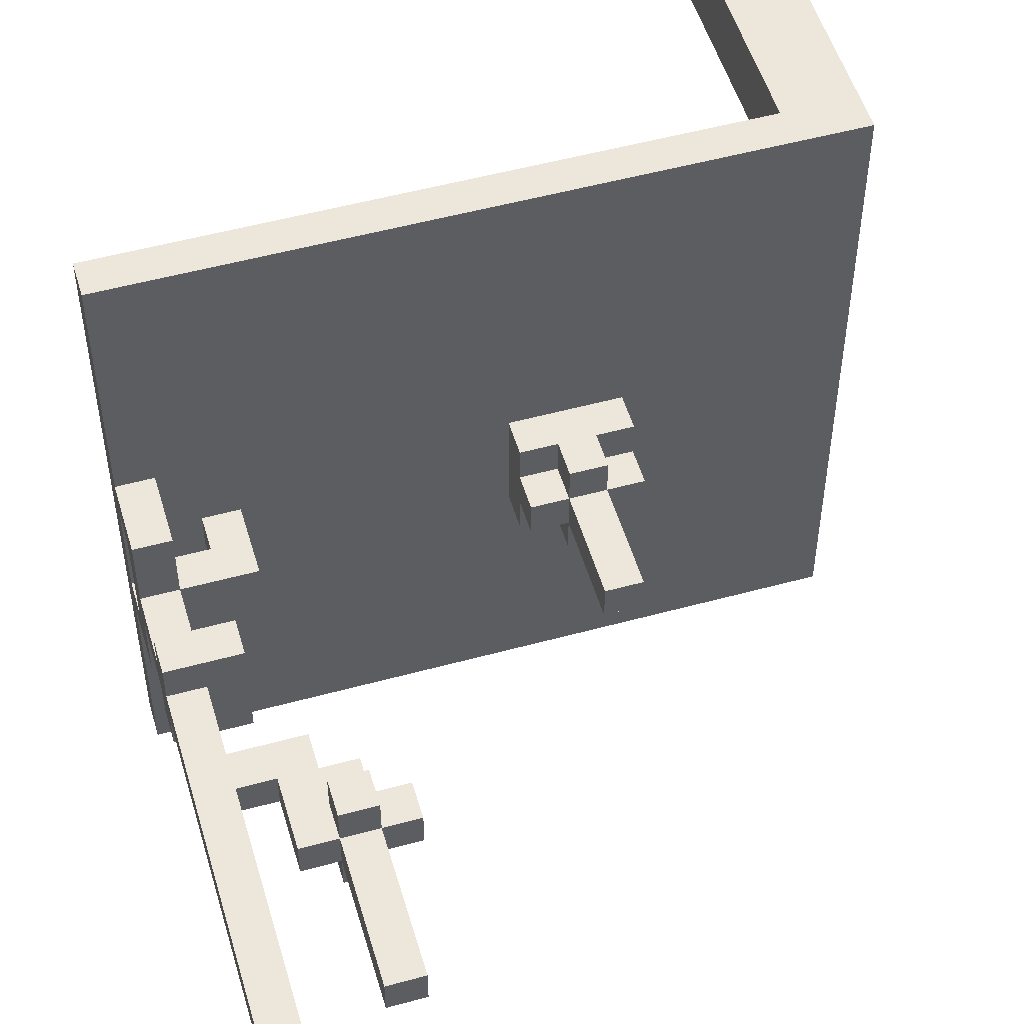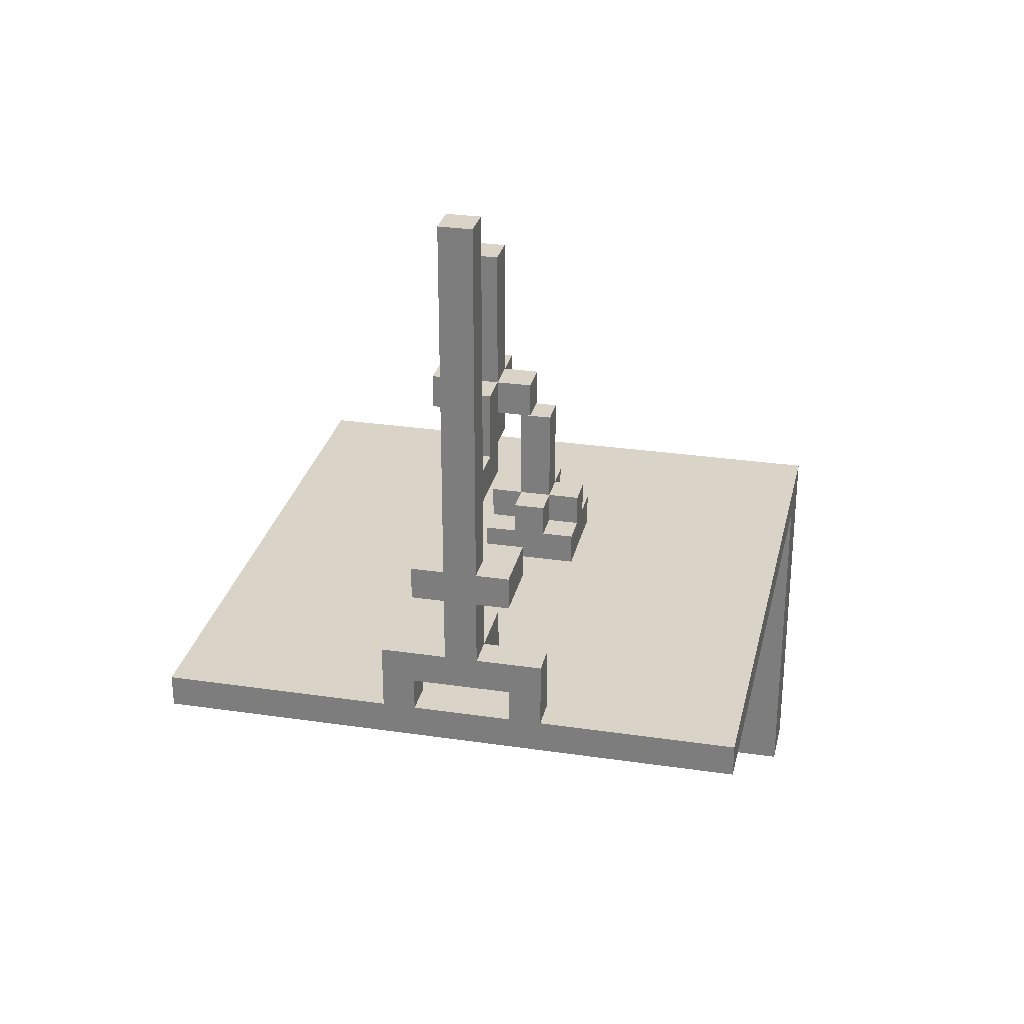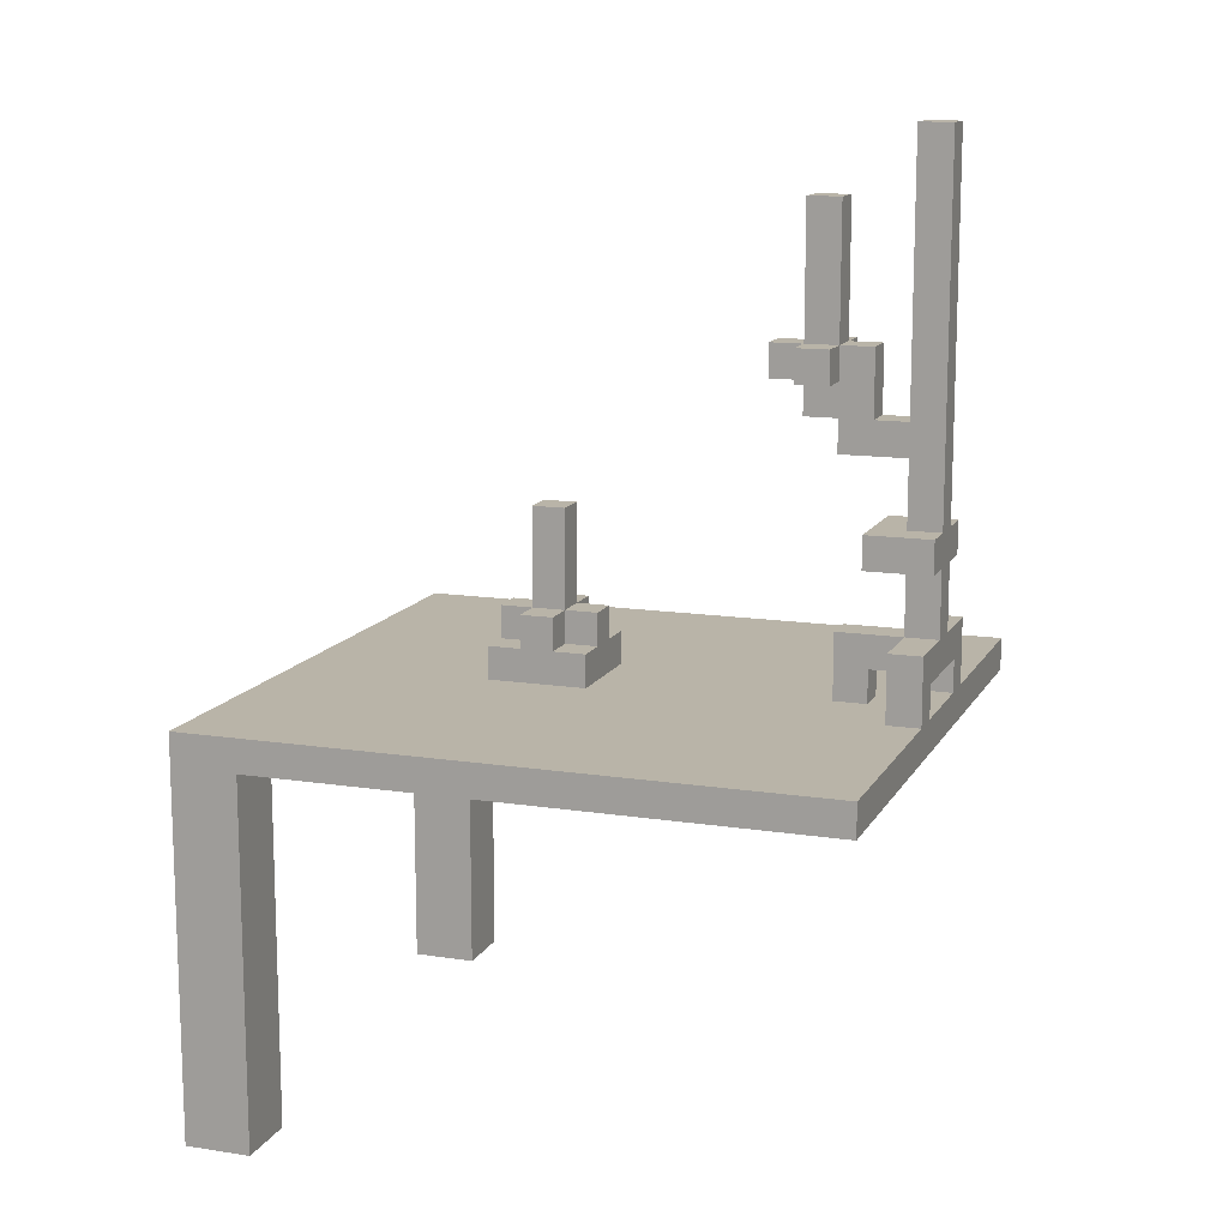
<metadata>
{"format":"obj","ext":"obj","renderer":"f3d","projection":"perspective","resolution":1024,"background":"white","views":[{"elev":52.5,"azim":163.6,"up":"+Z"},{"elev":28.6,"azim":102.5,"up":"+Y"},{"elev":13.1,"azim":19.5,"up":"+Y"}]}
</metadata>
<code>
o Model1.001
v -0.9 1.098 0.7
v -0.9 -0.002171 0.7
v -0.9 -0.002171 0.9
v -0.9 1.098 -0.7
v -0.9 -0.002171 -0.9
v -0.9 -0.002171 -0.7
v -0.9 1.198 0.9
v -0.9 1.198 -0.9
v -0.3 1.298 0.1
v -0.3 1.198 -0.1
v -0.3 1.198 0.1
v -0.3 1.198 -0.2
v -0.3 1.298 0
v -0.3 1.298 -0.1
v -0.3 1.298 -0.2
v -0.3 1.398 0
v -0.3 1.398 -0.1
v -0.2 1.398 0.1
v -0.2 1.298 0
v -0.2 1.298 0.1
v -0.2 1.398 0
v -0.2 1.398 -0.1
v -0.2 1.298 -0.2
v -0.2 1.298 -0.1
v -0.2 1.398 -0.2
v -0.2 1.498 0
v -0.2 1.498 -0.1
v -0.2 1.598 0
v -0.2 1.598 -0.1
v -0.2 1.698 0
v -0.2 1.698 -0.1
v 0.5 2.198 0
v 0.5 2.098 -0.1
v 0.5 2.098 0
v 0.5 2.198 -0.1
v 0.6 2.098 0
v 0.6 1.998 -0.1
v 0.6 1.998 0
v 0.6 2.098 -0.1
v 0.6 2.198 0.1
v 0.6 2.098 0.1
v 0.6 2.198 0
v 0.6 2.198 -0.1
v 0.6 2.098 -0.2
v 0.6 2.198 -0.2
v 0.6 2.398 0
v 0.6 2.398 -0.1
v 0.6 2.498 0
v 0.6 2.498 -0.1
v 0.6 2.598 0
v 0.6 2.598 -0.1
v 0.7 1.398 0
v 0.7 1.198 -0.1
v 0.7 1.198 0
v 0.7 1.398 -0.1
v 0.7 1.998 0
v 0.7 1.898 -0.1
v 0.7 1.898 0
v 0.7 1.998 -0.1
v 0.8 1.698 0.1
v 0.8 1.598 -0.2
v 0.8 1.598 0.1
v 0.8 1.698 -0.2
v 0.9 1.298 0.1
v 0.9 1.198 0.1
v 0.9 1.198 0.2
v 0.9 1.298 -0.2
v 0.9 1.198 -0.3
v 0.9 1.198 -0.2
v 0.9 1.398 0.2
v 0.9 1.298 0
v 0.9 1.398 0
v 0.9 1.398 -0.1
v 0.9 1.298 -0.1
v 0.9 1.398 -0.3
v 0.9 1.598 0
v 0.9 1.598 -0.1
v 0.9 1.898 0
v 0.9 1.698 -0.1
v 0.9 1.698 0
v 0.9 1.898 -0.1
v 0.9 2.398 0
v 0.9 1.998 -0.1
v 0.9 1.998 0
v 0.9 2.398 -0.1
v 0.9 2.598 0
v 0.9 2.598 -0.1
v 0.9 2.698 0
v 0.9 2.698 -0.1
v 0.9 2.798 0
v 0.9 2.798 -0.1
v -0.7 -0.002171 0.9
v -0.7 -0.002171 0.7
v -0.7 1.098 0.9
v -0.7 1.098 0.7
v -0.7 -0.002171 -0.7
v -0.7 -0.002171 -0.9
v -0.7 1.098 -0.7
v -0.7 1.098 -0.9
v -0.1 1.298 0.1
v -0.1 1.298 0
v -0.1 1.398 0.1
v -0.1 1.398 0
v -0.1 1.298 -0.1
v -0.1 1.298 -0.2
v -0.1 1.398 -0.1
v -0.1 1.398 -0.2
v -0.1 1.498 0
v -0.1 1.498 -0.1
v -0.1 1.598 0
v -0.1 1.598 -0.1
v -0.1 1.698 0
v -0.1 1.698 -0.1
v -0 1.198 0.1
v -0 1.198 -0.1
v -0 1.298 0.1
v -0 1.198 -0.2
v -0 1.298 0
v -0 1.298 -0.1
v -0 1.298 -0.2
v -0 1.398 0
v -0 1.398 -0.1
v 0.7 2.098 0.1
v 0.7 2.098 0
v 0.7 2.198 0.1
v 0.7 2.198 0
v 0.7 2.098 -0.1
v 0.7 2.098 -0.2
v 0.7 2.198 -0.1
v 0.7 2.198 -0.2
v 0.7 2.398 0
v 0.7 2.398 -0.1
v 0.7 2.498 0
v 0.7 2.498 -0.1
v 0.7 2.598 0
v 0.7 2.598 -0.1
v 0.8 1.198 0
v 0.8 1.198 -0.1
v 0.8 1.298 0
v 0.8 1.298 -0.1
v 0.8 1.998 0
v 0.8 1.998 -0.1
v 0.8 2.198 0
v 0.8 2.198 -0.1
v 1 1.098 0.9
v 1 1.098 0.7
v 1 1.198 0.9
v 1 1.098 0.4
v 1 1.198 0.7
v 1 1.098 0.1
v 1 1.198 0.4
v 1 1.198 0.2
v 1 1.098 -0.1
v 1 1.198 0.1
v 1 1.098 -0.4
v 1 1.198 -0.1
v 1 1.198 -0.2
v 1 1.198 -0.3
v 1 1.098 -0.7
v 1 1.198 -0.4
v 1 1.098 -0.9
v 1 1.198 -0.7
v 1 1.198 -0.9
v 1 1.298 0.1
v 1 1.298 -0.2
v 1 1.398 0.2
v 1 1.298 0
v 1 1.298 -0.1
v 1 1.398 0
v 1 1.398 -0.1
v 1 1.398 -0.3
v 1 1.598 0
v 1 1.598 -0.1
v 1 1.598 0.1
v 1 1.698 0.1
v 1 1.698 0
v 1 1.598 -0.2
v 1 1.698 -0.1
v 1 1.698 -0.2
v 1 2.398 0
v 1 2.398 -0.1
v 1 2.598 0
v 1 2.598 -0.1
v 1 2.698 0
v 1 2.698 -0.1
v 1 2.798 0
v 1 2.798 -0.1
v -0.7 -0.002171 0.9
v -0.9 1.198 0.9
v -0.9 -0.002171 0.9
v -0.7 1.098 0.9
v 1 1.098 0.9
v 1 1.198 0.9
v 1 1.198 0.2
v 0.9 1.398 0.2
v 0.9 1.198 0.2
v 1 1.398 0.2
v -0.2 1.298 0.1
v -0.3 1.298 0.1
v -0.3 1.198 0.1
v -0.1 1.298 0.1
v -0.2 1.398 0.1
v -0.1 1.398 0.1
v -0 1.198 0.1
v -0 1.298 0.1
v 0.7 2.098 0.1
v 0.6 2.198 0.1
v 0.6 2.098 0.1
v 0.7 2.198 0.1
v 1 1.598 0.1
v 0.8 1.698 0.1
v 0.8 1.598 0.1
v 1 1.698 0.1
v -0.2 1.298 0
v -0.3 1.398 0
v -0.3 1.298 0
v -0.2 1.398 0
v -0.1 1.398 0
v -0.2 1.498 0
v -0.1 1.498 0
v -0.2 1.598 0
v -0.1 1.598 0
v -0.2 1.698 0
v -0.1 1.698 0
v -0 1.298 0
v -0.1 1.298 0
v -0 1.398 0
v 0.6 2.098 0
v 0.5 2.198 0
v 0.5 2.098 0
v 0.6 2.198 0
v 0.7 1.998 0
v 0.6 1.998 0
v 0.7 2.098 0
v 0.7 2.198 0
v 0.6 2.398 0
v 0.7 2.398 0
v 0.6 2.498 0
v 0.7 2.498 0
v 0.6 2.598 0
v 0.7 2.598 0
v 0.8 1.198 0
v 0.7 1.398 0
v 0.7 1.198 0
v 0.8 1.298 0
v 0.8 1.998 0
v 0.7 1.898 0
v 0.8 2.198 0
v 0.9 1.298 0
v 0.9 1.398 0
v 0.9 1.898 0
v 0.9 1.998 0
v 1 1.398 0
v 0.9 1.598 0
v 1 1.598 0
v 1 1.698 0
v 0.9 1.698 0
v 0.9 2.398 0
v 1 2.398 0
v 0.9 2.598 0
v 1 2.598 0
v 0.9 2.698 0
v 1 2.698 0
v 0.9 2.798 0
v 1 2.798 0
v 1 1.198 -0.2
v 0.9 1.298 -0.2
v 0.9 1.198 -0.2
v 1 1.298 -0.2
v -0.7 -0.002171 -0.7
v -0.9 1.098 -0.7
v -0.9 -0.002171 -0.7
v -0.7 1.098 -0.7
v -0.9 -0.002171 0.7
v -0.9 1.098 0.7
v -0.7 -0.002171 0.7
v -0.7 1.098 0.7
v 0.9 1.198 0.1
v 0.9 1.298 0.1
v 1 1.198 0.1
v 1 1.298 0.1
v -0.3 1.298 -0.1
v -0.3 1.398 -0.1
v -0.2 1.298 -0.1
v -0.2 1.398 -0.1
v -0.2 1.498 -0.1
v -0.1 1.398 -0.1
v -0.2 1.598 -0.1
v -0.1 1.498 -0.1
v -0.2 1.698 -0.1
v -0.1 1.598 -0.1
v -0.1 1.698 -0.1
v -0.1 1.298 -0.1
v -0 1.298 -0.1
v -0 1.398 -0.1
v 0.5 2.098 -0.1
v 0.5 2.198 -0.1
v 0.6 2.098 -0.1
v 0.6 2.198 -0.1
v 0.6 1.998 -0.1
v 0.7 1.998 -0.1
v 0.7 2.098 -0.1
v 0.6 2.398 -0.1
v 0.7 2.198 -0.1
v 0.6 2.498 -0.1
v 0.7 2.398 -0.1
v 0.6 2.598 -0.1
v 0.7 2.498 -0.1
v 0.7 2.598 -0.1
v 0.7 1.198 -0.1
v 0.7 1.398 -0.1
v 0.8 1.198 -0.1
v 0.8 1.298 -0.1
v 0.8 1.998 -0.1
v 0.7 1.898 -0.1
v 0.8 2.198 -0.1
v 0.9 1.298 -0.1
v 0.9 1.398 -0.1
v 0.9 1.898 -0.1
v 0.9 1.998 -0.1
v 0.9 1.598 -0.1
v 1 1.398 -0.1
v 1 1.598 -0.1
v 1 1.698 -0.1
v 0.9 1.698 -0.1
v 0.9 2.398 -0.1
v 0.9 2.598 -0.1
v 1 2.398 -0.1
v 0.9 2.698 -0.1
v 1 2.598 -0.1
v 0.9 2.798 -0.1
v 1 2.698 -0.1
v 1 2.798 -0.1
v -0.3 1.198 -0.2
v -0.3 1.298 -0.2
v -0.2 1.298 -0.2
v -0.1 1.298 -0.2
v -0.2 1.398 -0.2
v -0.1 1.398 -0.2
v -0 1.198 -0.2
v -0 1.298 -0.2
v 0.6 2.098 -0.2
v 0.6 2.198 -0.2
v 0.7 2.098 -0.2
v 0.7 2.198 -0.2
v 0.8 1.598 -0.2
v 0.8 1.698 -0.2
v 1 1.598 -0.2
v 1 1.698 -0.2
v 0.9 1.198 -0.3
v 0.9 1.398 -0.3
v 1 1.198 -0.3
v 1 1.398 -0.3
v -0.9 -0.002171 -0.9
v -0.9 1.198 -0.9
v -0.7 -0.002171 -0.9
v -0.7 1.098 -0.9
v 1 1.098 -0.9
v 1 1.198 -0.9
v -0.9 -0.002171 0.7
v -0.7 -0.002171 0.9
v -0.9 -0.002171 0.9
v -0.7 -0.002171 0.7
v -0.9 -0.002171 -0.9
v -0.7 -0.002171 -0.7
v -0.9 -0.002171 -0.7
v -0.7 -0.002171 -0.9
v -0.7 1.098 0.7
v 1 1.098 0.9
v -0.7 1.098 0.9
v 1 1.098 0.7
v -0.7 1.098 0.4
v -0.9 1.098 0.7
v 1 1.098 0.4
v -0.7 1.098 0.1
v 1 1.098 0.1
v -0.7 1.098 -0.1
v 1 1.098 -0.1
v -0.7 1.098 -0.4
v 1 1.098 -0.4
v -0.9 1.098 -0.7
v -0.7 1.098 -0.7
v 1 1.098 -0.7
v -0.7 1.098 -0.9
v 1 1.098 -0.9
v 0.9 1.298 0
v 1 1.298 0.1
v 0.9 1.298 0.1
v 1 1.298 0
v 0.8 1.298 -0.1
v 0.8 1.298 0
v 0.9 1.298 -0.1
v 1 1.298 -0.1
v 0.9 1.298 -0.2
v 1 1.298 -0.2
v 0.9 1.598 0
v 1 1.598 0.1
v 0.8 1.598 0.1
v 1 1.598 0
v 0.9 1.598 -0.1
v 0.8 1.598 -0.2
v 1 1.598 -0.1
v 1 1.598 -0.2
v 0.7 1.898 -0.1
v 0.9 1.898 0
v 0.7 1.898 0
v 0.9 1.898 -0.1
v 0.6 1.998 -0.1
v 0.7 1.998 0
v 0.6 1.998 0
v 0.7 1.998 -0.1
v 0.6 2.098 0
v 0.7 2.098 0.1
v 0.6 2.098 0.1
v 0.7 2.098 0
v 0.5 2.098 -0.1
v 0.5 2.098 0
v 0.6 2.098 -0.1
v 0.6 2.098 -0.2
v 0.7 2.098 -0.1
v 0.7 2.098 -0.2
v -0.9 1.198 0.9
v 1 1.198 0.9
v -0.7 1.198 0.7
v 1 1.198 0.7
v -0.7 1.198 0.4
v 1 1.198 0.4
v 0.9 1.198 0.2
v 1 1.198 0.2
v -0.7 1.198 0.1
v -0.3 1.198 0.1
v -0 1.198 0.1
v 0.9 1.198 0.1
v 1 1.198 0.1
v 0.7 1.198 0
v 0.8 1.198 0
v -0.7 1.198 -0.1
v -0.3 1.198 -0.1
v -0 1.198 -0.1
v 0.7 1.198 -0.1
v 0.8 1.198 -0.1
v 1 1.198 -0.1
v -0.3 1.198 -0.2
v -0 1.198 -0.2
v 0.9 1.198 -0.2
v 1 1.198 -0.2
v 0.9 1.198 -0.3
v -0.7 1.198 -0.4
v 1 1.198 -0.3
v 1 1.198 -0.4
v -0.7 1.198 -0.7
v 1 1.198 -0.7
v -0.9 1.198 -0.9
v 1 1.198 -0.9
v -0.3 1.298 0.1
v -0.2 1.298 0.1
v -0.3 1.298 0
v -0.2 1.298 0
v -0.1 1.298 0.1
v -0 1.298 0.1
v -0.1 1.298 0
v -0 1.298 0
v -0.3 1.298 -0.1
v -0.2 1.298 -0.1
v -0.3 1.298 -0.2
v -0.2 1.298 -0.2
v -0.1 1.298 -0.1
v -0 1.298 -0.1
v -0.1 1.298 -0.2
v -0 1.298 -0.2
v -0.2 1.398 0.1
v -0.1 1.398 0.1
v -0.2 1.398 0
v -0.1 1.398 0
v 0.9 1.398 0.2
v 1 1.398 0.2
v 0.9 1.398 0
v 1 1.398 0
v -0.3 1.398 0
v -0.3 1.398 -0.1
v -0.2 1.398 -0.1
v -0 1.398 0
v -0.1 1.398 -0.1
v -0 1.398 -0.1
v 0.7 1.398 0
v 0.7 1.398 -0.1
v 0.9 1.398 -0.1
v -0.2 1.398 -0.2
v -0.1 1.398 -0.2
v 1 1.398 -0.1
v 0.9 1.398 -0.3
v 1 1.398 -0.3
v 0.8 1.698 0.1
v 1 1.698 0.1
v 0.9 1.698 0
v 1 1.698 0
v -0.2 1.698 0
v -0.1 1.698 0
v -0.2 1.698 -0.1
v -0.1 1.698 -0.1
v 0.9 1.698 -0.1
v 1 1.698 -0.1
v 0.8 1.698 -0.2
v 1 1.698 -0.2
v 0.8 1.998 0
v 0.9 1.998 0
v 0.8 1.998 -0.1
v 0.9 1.998 -0.1
v 0.6 2.198 0.1
v 0.7 2.198 0.1
v 0.6 2.198 0
v 0.7 2.198 0
v 0.5 2.198 0
v 0.5 2.198 -0.1
v 0.6 2.198 -0.1
v 0.8 2.198 0
v 0.7 2.198 -0.1
v 0.8 2.198 -0.1
v 0.6 2.198 -0.2
v 0.7 2.198 -0.2
v 0.6 2.598 0
v 0.7 2.598 0
v 0.6 2.598 -0.1
v 0.7 2.598 -0.1
v 0.9 2.798 0
v 1 2.798 0
v 0.9 2.798 -0.1
v 1 2.798 -0.1
f 1 2 3
f 4 5 6
f 7 1 3
f 7 4 1
f 8 5 4
f 8 4 7
f 9 10 11
f 9 12 10
f 13 12 9
f 14 12 13
f 15 12 14
f 16 14 13
f 17 14 16
f 18 19 20
f 21 19 18
f 22 23 24
f 25 23 22
f 26 22 21
f 27 22 26
f 28 27 26
f 29 27 28
f 30 29 28
f 31 29 30
f 32 33 34
f 35 33 32
f 36 37 38
f 39 37 36
f 40 36 41
f 42 36 40
f 43 44 39
f 45 44 43
f 46 43 42
f 47 43 46
f 48 47 46
f 49 47 48
f 50 49 48
f 51 49 50
f 52 53 54
f 55 53 52
f 56 57 58
f 59 57 56
f 60 61 62
f 63 61 60
f 64 65 66
f 67 68 69
f 70 71 64
f 70 64 66
f 72 71 70
f 73 67 74
f 75 68 67
f 75 67 73
f 76 73 72
f 77 73 76
f 78 79 80
f 81 79 78
f 82 83 84
f 85 83 82
f 86 85 82
f 87 85 86
f 88 87 86
f 89 87 88
f 90 89 88
f 91 89 90
f 92 93 94
f 94 93 95
f 96 97 98
f 98 97 99
f 100 101 102
f 102 101 103
f 104 105 106
f 106 105 107
f 103 106 108
f 108 106 109
f 108 109 110
f 110 109 111
f 110 111 112
f 112 111 113
f 114 115 116
f 115 117 116
f 116 117 118
f 118 117 119
f 119 117 120
f 118 119 121
f 121 119 122
f 123 124 125
f 125 124 126
f 127 128 129
f 129 128 130
f 126 129 131
f 131 129 132
f 131 132 133
f 133 132 134
f 133 134 135
f 135 134 136
f 137 138 139
f 139 138 140
f 141 142 143
f 143 142 144
f 145 146 147
f 146 148 149
f 147 146 149
f 148 150 151
f 149 148 151
f 151 150 152
f 150 153 154
f 152 150 154
f 153 155 156
f 154 153 156
f 156 155 157
f 157 155 158
f 155 159 160
f 158 155 160
f 159 161 162
f 160 159 162
f 162 161 163
f 152 154 164
f 157 158 165
f 152 164 166
f 164 167 166
f 167 168 169
f 166 167 169
f 168 165 170
f 169 168 170
f 165 158 171
f 170 165 171
f 169 170 172
f 172 170 173
f 174 172 175
f 172 173 176
f 175 172 176
f 173 177 178
f 176 173 178
f 178 177 179
f 176 178 180
f 180 178 181
f 180 181 182
f 182 181 183
f 182 183 184
f 184 183 185
f 184 185 186
f 186 185 187
f 188 189 190
f 191 189 188
f 192 189 191
f 193 189 192
f 194 195 196
f 197 195 194
f 198 199 200
f 201 198 200
f 201 202 198
f 203 202 201
f 204 201 200
f 205 201 204
f 206 207 208
f 209 207 206
f 210 211 212
f 213 211 210
f 214 215 216
f 217 215 214
f 218 219 217
f 220 221 219
f 220 219 218
f 222 223 221
f 222 221 220
f 224 223 222
f 225 218 226
f 227 218 225
f 228 229 230
f 231 229 228
f 232 228 233
f 234 228 232
f 235 236 231
f 237 238 236
f 237 236 235
f 239 240 238
f 239 238 237
f 241 240 239
f 242 243 244
f 245 243 242
f 246 234 232
f 246 235 234
f 246 232 247
f 248 235 246
f 249 243 245
f 250 243 249
f 251 246 247
f 252 246 251
f 253 254 250
f 255 254 253
f 256 252 251
f 256 251 257
f 256 258 252
f 259 260 258
f 259 258 256
f 261 262 260
f 261 260 259
f 263 264 262
f 263 262 261
f 265 264 263
f 266 267 268
f 269 267 266
f 270 271 272
f 273 271 270
f 274 275 276
f 276 275 277
f 278 279 280
f 280 279 281
f 282 283 284
f 284 283 285
f 285 286 287
f 286 288 289
f 287 286 289
f 288 290 291
f 289 288 291
f 291 290 292
f 293 287 294
f 294 287 295
f 296 297 298
f 298 297 299
f 300 298 301
f 301 298 302
f 299 303 304
f 303 305 306
f 304 303 306
f 305 307 308
f 306 305 308
f 308 307 309
f 310 311 312
f 312 311 313
f 301 302 314
f 302 304 314
f 315 301 314
f 314 304 316
f 313 311 317
f 317 311 318
f 315 314 319
f 319 314 320
f 318 321 322
f 322 321 323
f 319 320 324
f 325 319 324
f 320 326 324
f 326 327 328
f 324 326 328
f 327 329 330
f 328 327 330
f 329 331 332
f 330 329 332
f 332 331 333
f 334 335 336
f 334 336 337
f 336 338 337
f 337 338 339
f 334 337 340
f 340 337 341
f 342 343 344
f 344 343 345
f 346 347 348
f 348 347 349
f 350 351 352
f 352 351 353
f 354 355 356
f 356 355 357
f 357 355 358
f 358 355 359
f 360 361 362
f 363 361 360
f 364 365 366
f 367 365 364
f 368 369 370
f 371 369 368
f 372 368 373
f 372 371 368
f 374 371 372
f 375 372 373
f 375 374 372
f 376 374 375
f 377 375 373
f 377 376 375
f 378 376 377
f 379 377 373
f 379 378 377
f 380 378 379
f 381 379 373
f 382 380 379
f 382 379 381
f 383 380 382
f 384 383 382
f 385 383 384
f 386 387 388
f 389 387 386
f 390 386 391
f 392 389 386
f 392 386 390
f 393 389 392
f 394 393 392
f 395 393 394
f 396 397 398
f 399 397 396
f 400 396 398
f 401 400 398
f 401 402 400
f 403 402 401
f 404 405 406
f 407 405 404
f 408 409 410
f 411 409 408
f 412 413 414
f 415 413 412
f 416 412 417
f 418 412 416
f 419 420 418
f 421 420 419
f 422 423 424
f 424 423 425
f 422 424 426
f 424 425 426
f 426 425 427
f 426 427 428
f 428 427 429
f 422 426 430
f 426 428 430
f 430 428 431
f 431 428 432
f 432 428 433
f 433 434 435
f 432 433 435
f 435 434 436
f 422 430 437
f 430 431 437
f 437 431 438
f 432 435 439
f 439 435 440
f 436 434 441
f 441 434 442
f 437 438 443
f 439 440 444
f 440 441 444
f 441 442 444
f 444 442 445
f 445 442 446
f 443 444 447
f 444 445 447
f 437 443 448
f 447 449 448
f 443 447 448
f 422 437 448
f 448 449 450
f 422 448 451
f 448 450 451
f 451 450 452
f 422 451 453
f 451 452 453
f 453 452 454
f 455 456 457
f 457 456 458
f 459 460 461
f 461 460 462
f 463 464 465
f 465 464 466
f 467 468 469
f 469 468 470
f 471 472 473
f 473 472 474
f 475 476 477
f 477 476 478
f 479 473 480
f 480 473 481
f 474 482 483
f 483 482 484
f 485 477 486
f 486 477 487
f 481 483 488
f 488 483 489
f 487 490 491
f 491 490 492
f 493 494 495
f 495 494 496
f 497 498 499
f 499 498 500
f 493 495 501
f 501 502 503
f 493 501 503
f 503 502 504
f 505 506 507
f 507 506 508
f 509 510 511
f 511 510 512
f 513 511 514
f 514 511 515
f 512 516 517
f 517 516 518
f 515 517 519
f 519 517 520
f 521 522 523
f 523 522 524
f 525 526 527
f 527 526 528

</code>
